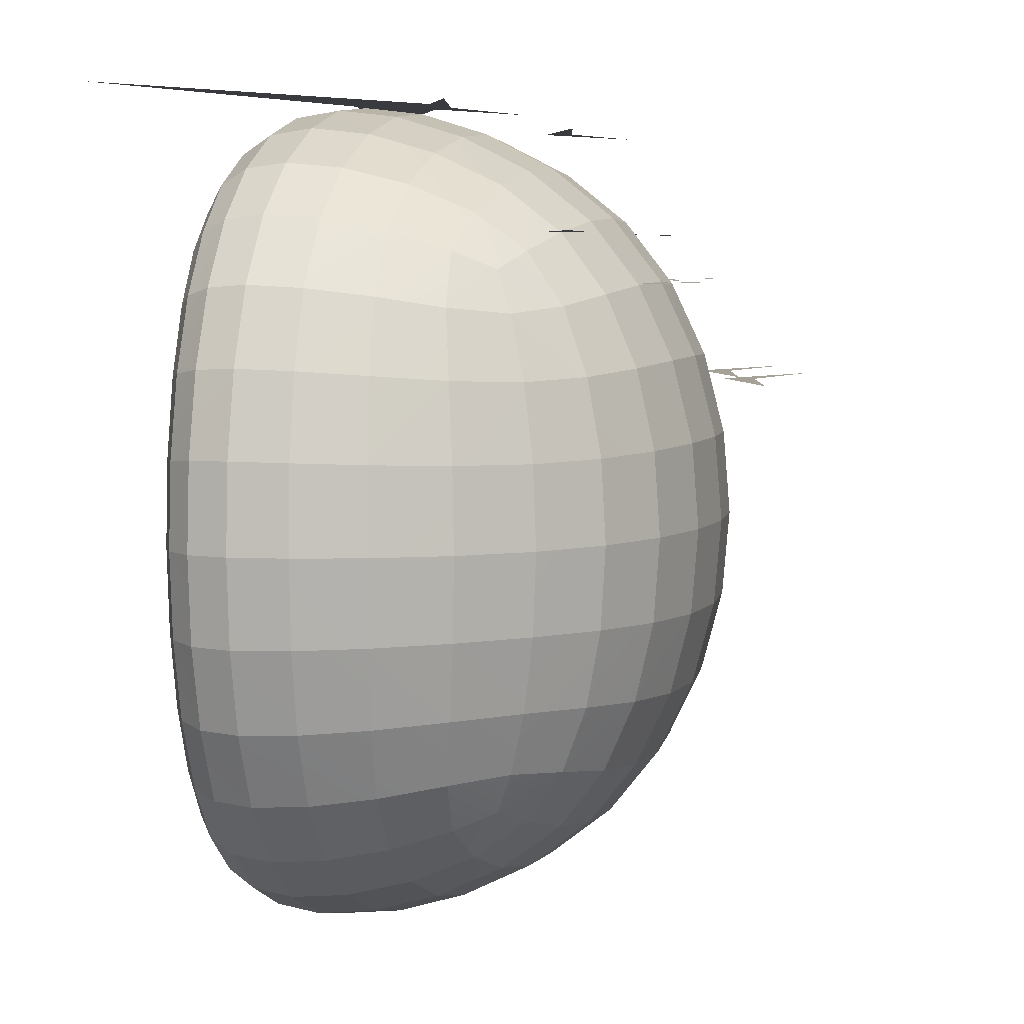
<metadata>
{"format":"obj","ext":"obj","renderer":"f3d","projection":"perspective","resolution":1024,"background":"white","views":[{"elev":6.0,"azim":105.3,"up":"+Z"}]}
</metadata>
<code>
o Cube.001
v 0.4681 0.3383 -0.4681
v 0.33 0.3925 -0.4898
v 0.3409 0.4591 -0.3409
v 0.4898 0.3925 -0.33
v 0.1705 0.4252 -0.5061
v 0.1749 0.4987 -0.3503
v 0.3503 0.4987 -0.1749
v 0.5061 0.4252 -0.1705
v 0.179 0.5426 -0.179
v 0.5412 0.224 -0.5412
v 0.4557 0.2601 -0.5773
v 0.5773 0.2601 -0.4557
v 0.3246 0.2972 -0.6144
v 0.1685 0.3217 -0.6389
v 0 0.3302 -0.6474
v 0 0.4362 -0.5122
v 0 0.5119 -0.3542
v 0 0.5572 -0.1809
v 0 0.5723 0
v 0.1809 0.5572 0
v 0.3542 0.5119 0
v 0.5122 0.4362 0
v 0.6389 0.3217 -0.1685
v 0.6474 0.3302 0
v 0.6144 0.2972 -0.3246
v -0.1705 0.4252 -0.5061
v -0.33 0.3925 -0.4898
v -0.3409 0.4591 -0.3409
v -0.1749 0.4987 -0.3503
v -0.4681 0.3383 -0.4681
v -0.4898 0.3925 -0.33
v -0.3503 0.4987 -0.1749
v -0.179 0.5426 -0.179
v -0.5061 0.4252 -0.1705
v -0.1685 0.3217 -0.6389
v -0.3246 0.2972 -0.6144
v -0.4557 0.2601 -0.5773
v -0.5412 0.224 -0.5412
v -0.5773 0.2601 -0.4557
v -0.6144 0.2972 -0.3246
v -0.6389 0.3217 -0.1685
v -0.6474 0.3302 0
v -0.5122 0.4362 0
v -0.3542 0.5119 0
v -0.1809 0.5572 0
v -0.179 0.5426 0.179
v -0.3503 0.4987 0.1749
v -0.3409 0.4591 0.3409
v -0.1749 0.4987 0.3503
v -0.5061 0.4252 0.1705
v -0.4898 0.3925 0.33
v -0.33 0.3925 0.4898
v -0.1705 0.4252 0.5061
v -0.4681 0.3383 0.4681
v 0 0.5572 0.1809
v -0.6389 0.3217 0.1685
v -0.6144 0.2972 0.3246
v -0.5773 0.2601 0.4557
v -0.5412 0.224 0.5412
v -0.4557 0.2601 0.5773
v -0.3246 0.2972 0.6144
v -0.1685 0.3217 0.6389
v 0 0.4362 0.5122
v 0 0.3302 0.6474
v 0 0.5119 0.3542
v 0.5061 0.4252 0.1705
v 0.3503 0.4987 0.1749
v 0.3409 0.4591 0.3409
v 0.4898 0.3925 0.33
v 0.179 0.5426 0.179
v 0.1749 0.4987 0.3503
v 0.33 0.3925 0.4898
v 0.4681 0.3383 0.4681
v 0.1705 0.4252 0.5061
v 0.6389 0.3217 0.1685
v 0.1685 0.3217 0.6389
v 0.3246 0.2972 0.6144
v 0.4557 0.2601 0.5773
v 0.5773 0.2601 0.4557
v 0.5412 0.224 0.5412
v 0.6144 0.2972 0.3246
v 0.4681 -0.4123 0.6555
v 0.4898 -0.3735 0.7097
v 0.3409 -0.3844 0.7763
v 0.33 -0.4274 0.7097
v 0.5061 -0.3134 0.7424
v 0.3503 -0.3195 0.8159
v 0.1749 -0.3932 0.8159
v 0.1705 -0.4399 0.7424
v 0.179 -0.3243 0.8599
v 0.5412 -0.4195 0.5412
v 0.5773 -0.3999 0.5773
v 0.4557 -0.435 0.5773
v 0.6144 -0.3639 0.6144
v 0.6389 -0.3075 0.6389
v 0.6474 -0.2235 0.6474
v 0.5122 -0.2257 0.7534
v 0.3542 -0.2269 0.8291
v 0.1809 -0.2273 0.8744
v 0 -0.2273 0.8895
v 0 -0.3262 0.8744
v 0 -0.3969 0.8291
v 0 -0.4451 0.7534
v 0.1685 -0.4699 0.6389
v 0 -0.4763 0.6474
v 0.3246 -0.4543 0.6144
v 0.5061 -0.1081 0.7424
v 0.4898 0.02424 0.7097
v 0.3409 0.03503 0.7763
v 0.3503 -0.1042 0.8159
v 0.4681 0.1523 0.6555
v 0.33 0.174 0.7097
v 0.1749 0.04436 0.8159
v 0.179 -0.1002 0.8599
v 0.1705 0.1903 0.7424
v 0.6389 -0.1092 0.6389
v 0.6144 0.01912 0.6144
v 0.5773 0.1399 0.5773
v 0 0.1964 0.7534
v 0 0.04819 0.8291
v 0 -0.09841 0.8744
v -0.179 -0.1002 0.8599
v -0.1749 0.04436 0.8159
v -0.3409 0.03503 0.7763
v -0.3503 -0.1042 0.8159
v -0.1705 0.1903 0.7424
v -0.33 0.174 0.7097
v -0.4898 0.02424 0.7097
v -0.5061 -0.1081 0.7424
v -0.4681 0.1523 0.6555
v -0.1809 -0.2273 0.8744
v -0.5773 0.1399 0.5773
v -0.6144 0.01912 0.6144
v -0.6389 -0.1092 0.6389
v -0.5122 -0.2257 0.7534
v -0.6474 -0.2235 0.6474
v -0.3542 -0.2269 0.8291
v -0.1705 -0.4399 0.7424
v -0.1749 -0.3932 0.8159
v -0.3409 -0.3844 0.7763
v -0.33 -0.4274 0.7097
v -0.179 -0.3243 0.8599
v -0.3503 -0.3195 0.8159
v -0.4898 -0.3735 0.7097
v -0.4681 -0.4123 0.6555
v -0.5061 -0.3134 0.7424
v -0.1685 -0.4699 0.6389
v -0.6389 -0.3075 0.6389
v -0.6144 -0.3639 0.6144
v -0.5773 -0.3999 0.5773
v -0.4557 -0.435 0.5773
v -0.5412 -0.4195 0.5412
v -0.3246 -0.4543 0.6144
v -0.6555 -0.3944 0.4681
v -0.7097 -0.3581 0.4898
v -0.7763 -0.3554 0.3409
v -0.7097 -0.3928 0.33
v -0.7424 -0.303 0.5061
v -0.8159 -0.2999 0.3503
v -0.8159 -0.3543 0.1749
v -0.7424 -0.3924 0.1705
v -0.8599 -0.2981 0.179
v -0.5773 -0.421 0.4557
v -0.7534 -0.2201 0.5122
v -0.8291 -0.2164 0.3542
v -0.8744 -0.2134 0.1809
v -0.8895 -0.2121 -0
v -0.8744 -0.2975 -0
v -0.8291 -0.3541 -0
v -0.7534 -0.3925 -0
v -0.6389 -0.4229 0.1685
v -0.6474 -0.4231 -0
v -0.6144 -0.4222 0.3246
v -0.7424 -0.1057 0.5061
v -0.7097 0.02494 0.4898
v -0.7763 0.03634 0.3409
v -0.8159 -0.0998 0.3503
v -0.6555 0.1524 0.4681
v -0.7097 0.1741 0.33
v -0.8159 0.04609 0.1749
v -0.8599 -0.09436 0.179
v -0.7424 0.1905 0.1705
v -0.7534 0.1966 0
v -0.8291 0.05009 0
v -0.8744 -0.09199 -0
v -0.8599 -0.09436 -0.179
v -0.8159 0.04609 -0.1749
v -0.7763 0.03634 -0.3409
v -0.8159 -0.0998 -0.3503
v -0.7424 0.1905 -0.1705
v -0.7097 0.1741 -0.33
v -0.7097 0.02494 -0.4898
v -0.7424 -0.1057 -0.5061
v -0.6555 0.1524 -0.4681
v -0.8744 -0.2134 -0.1809
v -0.5773 0.1399 -0.5773
v -0.6144 0.01912 -0.6144
v -0.6389 -0.1092 -0.6389
v -0.7534 -0.2201 -0.5122
v -0.6474 -0.2235 -0.6474
v -0.8291 -0.2164 -0.3542
v -0.7424 -0.3924 -0.1705
v -0.8159 -0.3543 -0.1749
v -0.7763 -0.3554 -0.3409
v -0.7097 -0.3928 -0.33
v -0.8599 -0.2981 -0.179
v -0.8159 -0.2999 -0.3503
v -0.7097 -0.3581 -0.4898
v -0.6555 -0.3944 -0.4681
v -0.7424 -0.303 -0.5061
v -0.6389 -0.4229 -0.1685
v -0.6389 -0.3075 -0.6389
v -0.6144 -0.3639 -0.6144
v -0.5773 -0.3999 -0.5773
v -0.5773 -0.421 -0.4557
v -0.5412 -0.4195 -0.5412
v -0.6144 -0.4222 -0.3246
v -0.4681 -0.4464 -0.4681
v -0.33 -0.4702 -0.4898
v -0.3409 -0.4785 -0.3409
v -0.4898 -0.4515 -0.33
v -0.1705 -0.4884 -0.5061
v -0.1749 -0.4986 -0.3503
v -0.3503 -0.482 -0.1749
v -0.5061 -0.4536 -0.1705
v -0.179 -0.5028 -0.179
v -0.4557 -0.435 -0.5773
v -0.3246 -0.4543 -0.6144
v -0.1685 -0.4699 -0.6389
v 0 -0.4763 -0.6474
v 0 -0.4958 -0.5122
v 0 -0.5064 -0.3542
v 0 -0.5109 -0.1809
v 0 -0.5119 -0
v -0.1809 -0.5037 -0
v -0.3542 -0.4827 -0
v -0.5122 -0.4541 -0
v 0.1705 -0.4884 -0.5061
v 0.33 -0.4702 -0.4898
v 0.3409 -0.4785 -0.3409
v 0.1749 -0.4986 -0.3503
v 0.4681 -0.4464 -0.4681
v 0.4898 -0.4515 -0.33
v 0.3503 -0.482 -0.1749
v 0.179 -0.5028 -0.179
v 0.5061 -0.4536 -0.1705
v 0.1685 -0.4699 -0.6389
v 0.3246 -0.4543 -0.6144
v 0.4557 -0.435 -0.5773
v 0.5412 -0.4195 -0.5412
v 0.5773 -0.421 -0.4557
v 0.6144 -0.4222 -0.3246
v 0.6389 -0.4229 -0.1685
v 0.6474 -0.4231 -0
v 0.5122 -0.4541 -0
v 0.3542 -0.4827 -0
v 0.1809 -0.5037 -0
v 0.179 -0.5028 0.179
v 0.3503 -0.482 0.1749
v 0.3409 -0.4785 0.3409
v 0.1749 -0.4986 0.3503
v 0.5061 -0.4536 0.1705
v 0.4898 -0.4515 0.33
v 0.33 -0.4702 0.4898
v 0.1705 -0.4884 0.5061
v 0.4681 -0.4464 0.4681
v 0 -0.5109 0.1809
v 0.6389 -0.4229 0.1685
v 0.6144 -0.4222 0.3246
v 0.5773 -0.421 0.4557
v 0 -0.4958 0.5122
v 0 -0.5064 0.3542
v -0.5061 -0.4536 0.1705
v -0.3503 -0.482 0.1749
v -0.3409 -0.4785 0.3409
v -0.4898 -0.4515 0.33
v -0.179 -0.5028 0.179
v -0.1749 -0.4986 0.3503
v -0.33 -0.4702 0.4898
v -0.4681 -0.4464 0.4681
v -0.1705 -0.4884 0.5061
v 0.6555 -0.3944 -0.4681
v 0.7097 -0.3581 -0.4898
v 0.7763 -0.3554 -0.3409
v 0.7097 -0.3928 -0.33
v 0.7424 -0.303 -0.5061
v 0.8159 -0.2999 -0.3503
v 0.8159 -0.3543 -0.1749
v 0.7424 -0.3924 -0.1705
v 0.8599 -0.2981 -0.179
v 0.5773 -0.3999 -0.5773
v 0.6144 -0.3639 -0.6144
v 0.6389 -0.3075 -0.6389
v 0.6474 -0.2235 -0.6474
v 0.7534 -0.2201 -0.5122
v 0.8291 -0.2164 -0.3542
v 0.8744 -0.2134 -0.1809
v 0.8895 -0.2121 -0
v 0.8744 -0.2975 -0
v 0.8291 -0.3541 -0
v 0.7534 -0.3925 -0
v 0.7424 -0.1057 -0.5061
v 0.7097 0.02494 -0.4898
v 0.7763 0.03634 -0.3409
v 0.8159 -0.0998 -0.3503
v 0.6555 0.1524 -0.4681
v 0.7097 0.1741 -0.33
v 0.8159 0.04609 -0.1749
v 0.8599 -0.09436 -0.179
v 0.7424 0.1905 -0.1705
v 0.6389 -0.1092 -0.6389
v 0.6144 0.01912 -0.6144
v 0.5773 0.1399 -0.5773
v 0.7534 0.1966 0
v 0.8291 0.05009 0
v 0.8744 -0.09199 -0
v 0.8599 -0.09436 0.179
v 0.8159 0.04609 0.1749
v 0.7763 0.03634 0.3409
v 0.8159 -0.0998 0.3503
v 0.7424 0.1905 0.1705
v 0.7097 0.1741 0.33
v 0.7097 0.02494 0.4898
v 0.7424 -0.1057 0.5061
v 0.6555 0.1524 0.4681
v 0.8744 -0.2134 0.1809
v 0.7534 -0.2201 0.5122
v 0.8291 -0.2164 0.3542
v 0.7424 -0.3924 0.1705
v 0.8159 -0.3543 0.1749
v 0.7763 -0.3554 0.3409
v 0.7097 -0.3928 0.33
v 0.8599 -0.2981 0.179
v 0.8159 -0.2999 0.3503
v 0.7097 -0.3581 0.4898
v 0.6555 -0.3944 0.4681
v 0.7424 -0.303 0.5061
v -0.4681 -0.4123 -0.6555
v -0.4898 -0.3735 -0.7097
v -0.3409 -0.3844 -0.7763
v -0.33 -0.4274 -0.7097
v -0.5061 -0.3134 -0.7424
v -0.3503 -0.3195 -0.8159
v -0.1749 -0.3932 -0.8159
v -0.1705 -0.4399 -0.7424
v -0.179 -0.3243 -0.8599
v -0.5122 -0.2257 -0.7534
v -0.3542 -0.2269 -0.8291
v -0.1809 -0.2273 -0.8744
v 0 -0.2273 -0.8895
v 0 -0.3262 -0.8744
v 0 -0.3969 -0.8291
v 0 -0.4451 -0.7534
v -0.5061 -0.1081 -0.7424
v -0.4898 0.02424 -0.7097
v -0.3409 0.03503 -0.7763
v -0.3503 -0.1042 -0.8159
v -0.4681 0.1523 -0.6555
v -0.33 0.174 -0.7097
v -0.1749 0.04436 -0.8159
v -0.179 -0.1002 -0.8599
v -0.1705 0.1903 -0.7424
v 0 0.1964 -0.7534
v 0 0.04819 -0.8291
v 0 -0.09841 -0.8744
v 0.179 -0.1002 -0.8599
v 0.1749 0.04436 -0.8159
v 0.3409 0.03503 -0.7763
v 0.3503 -0.1042 -0.8159
v 0.1705 0.1903 -0.7424
v 0.33 0.174 -0.7097
v 0.4898 0.02424 -0.7097
v 0.5061 -0.1081 -0.7424
v 0.4681 0.1523 -0.6555
v 0.1809 -0.2273 -0.8744
v 0.5122 -0.2257 -0.7534
v 0.3542 -0.2269 -0.8291
v 0.1705 -0.4399 -0.7424
v 0.1749 -0.3932 -0.8159
v 0.3409 -0.3844 -0.7763
v 0.33 -0.4274 -0.7097
v 0.179 -0.3243 -0.8599
v 0.3503 -0.3195 -0.8159
v 0.4898 -0.3735 -0.7097
v 0.4681 -0.4123 -0.6555
v 0.5061 -0.3134 -0.7424
v -0.8516 0.1719 0.8532
v -0.5642 0.03322 0.8532
v -0.275 0.1719 0.8532
v -0.5633 0.09984 0.8532
v 0.2805 0.2102 0.8532
v 0.5679 0.07151 0.8532
v 0.8571 0.2102 0.8532
v 0.5688 0.1381 0.8532
v 0.1984 0.4344 0.6151
v 0.4858 0.2957 0.6151
v 0.7751 0.4344 0.6151
v 0.4868 0.3624 0.6151
v -0.0422 0.5766 0.5112
v 0.2452 0.4379 0.5112
v 0.5344 0.5766 0.5112
v 0.2461 0.5046 0.5112
v -0.3157 0.7079 0.3045
v -0.02826 0.5692 0.3045
v 0.261 0.7079 0.3045
v -0.02735 0.6358 0.3045
v -0.6602 0.593 0.3045
v -0.3728 0.4543 0.3045
v -0.08359 0.593 0.3045
v -0.3719 0.521 0.3045
v -0.7641 0.4399 0.5112
v -0.4767 0.3012 0.5112
v -0.1875 0.4399 0.5112
v -0.4758 0.3678 0.5112
v -0.8516 0.3251 0.6151
v -0.5642 0.1864 0.6151
v -0.275 0.3251 0.6151
v -0.5633 0.253 0.6151
v 0.8848 -0.4876 0.8948
v -0.02446 -0.04882 0.8948
v -0.9395 -0.4876 0.8948
v -0.02735 -0.2596 0.8948
f 1 3 4
f 2 6 3
f 4 7 8
f 3 9 7
f 10 1 12
f 11 2 1
f 13 5 2
f 14 16 5
f 5 17 6
f 6 18 9
f 9 19 20
f 7 20 21
f 8 21 22
f 23 22 24
f 25 8 23
f 12 4 25
f 27 29 26
f 30 28 27
f 28 33 29
f 31 32 28
f 35 16 15
f 36 26 35
f 37 27 36
f 38 30 37
f 39 31 30
f 40 34 31
f 41 43 34
f 34 44 32
f 32 45 33
f 33 19 18
f 29 18 17
f 26 17 16
f 46 48 49
f 47 51 48
f 49 52 53
f 48 54 52
f 19 46 55
f 45 47 46
f 44 50 47
f 43 56 50
f 50 57 51
f 51 58 54
f 54 59 60
f 52 60 61
f 53 61 62
f 63 62 64
f 65 53 63
f 55 49 65
f 67 69 66
f 70 68 67
f 68 73 69
f 71 72 68
f 22 75 24
f 21 66 22
f 20 67 21
f 19 70 20
f 55 71 70
f 65 74 71
f 63 76 74
f 74 77 72
f 72 78 73
f 73 80 79
f 69 79 81
f 66 81 75
f 83 85 82
f 86 84 83
f 84 89 85
f 87 88 84
f 92 93 91
f 94 82 92
f 94 86 83
f 95 97 86
f 86 98 87
f 87 99 90
f 90 100 101
f 90 102 88
f 88 103 89
f 89 105 104
f 85 104 106
f 82 106 93
f 108 110 107
f 111 109 108
f 109 114 110
f 112 113 109
f 96 107 97
f 117 107 116
f 118 108 117
f 80 111 118
f 78 112 111
f 77 115 112
f 76 119 115
f 115 120 113
f 113 121 114
f 114 100 99
f 110 99 98
f 107 98 97
f 122 124 125
f 123 127 124
f 125 128 129
f 124 130 128
f 100 122 131
f 121 123 122
f 120 126 123
f 119 62 126
f 126 61 127
f 127 60 130
f 130 59 132
f 128 132 133
f 129 133 134
f 129 136 135
f 137 129 135
f 131 125 137
f 138 140 141
f 139 143 140
f 141 144 145
f 140 146 144
f 105 138 147
f 103 139 138
f 102 142 139
f 100 142 101
f 131 143 142
f 137 146 143
f 135 148 146
f 146 149 144
f 145 149 150
f 151 150 152
f 153 145 151
f 147 141 153
f 155 157 154
f 158 156 155
f 156 161 157
f 159 160 156
f 150 163 152
f 149 154 150
f 148 155 149
f 136 158 148
f 164 159 158
f 165 162 159
f 166 168 162
f 162 169 160
f 160 170 161
f 161 172 171
f 157 171 173
f 154 173 163
f 175 177 174
f 178 176 175
f 176 181 177
f 179 180 176
f 134 164 136
f 133 174 134
f 132 175 133
f 59 178 132
f 58 179 178
f 57 182 179
f 56 183 182
f 182 184 180
f 180 185 181
f 181 167 166
f 177 166 165
f 174 165 164
f 186 188 189
f 187 191 188
f 189 192 193
f 188 194 192
f 167 186 195
f 185 187 186
f 184 190 187
f 183 41 190
f 190 40 191
f 191 39 194
f 194 38 196
f 192 196 197
f 193 197 198
f 199 198 200
f 201 193 199
f 195 189 201
f 202 204 205
f 203 207 204
f 205 208 209
f 204 210 208
f 172 202 211
f 170 203 202
f 169 206 203
f 168 195 206
f 206 201 207
f 207 199 210
f 210 200 212
f 208 212 213
f 209 213 214
f 215 214 216
f 217 209 215
f 211 205 217
f 218 220 221
f 219 223 220
f 221 224 225
f 220 226 224
f 216 218 215
f 227 219 218
f 228 222 219
f 229 231 222
f 222 232 223
f 223 233 226
f 226 234 235
f 224 235 236
f 225 236 237
f 211 237 172
f 217 225 211
f 215 221 217
f 239 241 238
f 242 240 239
f 240 245 241
f 243 244 240
f 247 231 230
f 248 238 247
f 249 239 248
f 250 242 249
f 251 243 242
f 252 246 243
f 253 255 246
f 246 256 244
f 244 257 245
f 245 234 233
f 241 233 232
f 238 232 231
f 258 260 261
f 259 263 260
f 261 264 265
f 260 266 264
f 234 258 267
f 257 259 258
f 256 262 259
f 255 268 262
f 262 269 263
f 263 270 266
f 266 91 93
f 264 93 106
f 265 106 104
f 271 104 105
f 272 265 271
f 267 261 272
f 274 276 273
f 277 275 274
f 275 280 276
f 278 279 275
f 237 171 172
f 236 273 237
f 235 274 236
f 234 277 235
f 267 278 277
f 272 281 278
f 271 147 281
f 281 153 279
f 279 151 280
f 280 152 163
f 276 163 173
f 273 173 171
f 283 285 282
f 286 284 283
f 284 289 285
f 287 288 284
f 291 251 250
f 292 282 291
f 293 283 292
f 294 286 293
f 295 287 286
f 296 290 287
f 297 299 290
f 290 300 288
f 288 301 289
f 289 254 253
f 285 253 252
f 282 252 251
f 303 305 302
f 306 304 303
f 304 309 305
f 307 308 304
f 311 295 294
f 312 302 311
f 313 303 312
f 10 306 313
f 12 307 306
f 25 310 307
f 23 314 310
f 310 315 308
f 308 316 309
f 309 298 297
f 305 297 296
f 302 296 295
f 317 319 320
f 318 322 319
f 320 323 324
f 319 325 323
f 298 317 326
f 316 318 317
f 315 321 318
f 314 75 321
f 321 81 322
f 322 79 325
f 325 80 118
f 323 118 117
f 324 117 116
f 327 116 96
f 328 324 327
f 326 320 328
f 329 331 332
f 330 334 331
f 332 335 336
f 331 337 335
f 254 329 268
f 301 330 329
f 300 333 330
f 299 326 333
f 333 328 334
f 334 327 337
f 337 96 95
f 335 95 94
f 336 94 92
f 270 92 91
f 269 336 270
f 268 332 269
f 339 341 338
f 342 340 339
f 340 345 341
f 343 344 340
f 214 227 216
f 213 338 214
f 213 342 339
f 212 347 342
f 342 348 343
f 343 349 346
f 346 350 351
f 346 352 344
f 344 353 345
f 345 230 229
f 341 229 228
f 338 228 227
f 355 357 354
f 358 356 355
f 356 361 357
f 359 360 356
f 200 354 347
f 197 354 198
f 196 355 197
f 38 358 196
f 37 359 358
f 36 362 359
f 35 363 362
f 362 364 360
f 360 365 361
f 361 350 349
f 357 349 348
f 354 348 347
f 366 368 369
f 367 371 368
f 369 372 373
f 368 374 372
f 350 366 375
f 365 367 366
f 364 370 367
f 363 14 370
f 370 13 371
f 371 11 374
f 374 10 313
f 372 313 312
f 373 312 311
f 373 294 376
f 377 373 376
f 375 369 377
f 378 380 381
f 379 383 380
f 381 384 385
f 380 386 384
f 230 378 247
f 353 379 378
f 352 382 379
f 350 382 351
f 375 383 382
f 377 386 383
f 376 293 386
f 386 292 384
f 385 292 291
f 249 291 250
f 248 385 249
f 247 381 248
f 388 390 387
f 392 394 391
f 396 398 395
f 400 402 399
f 404 406 403
f 408 410 407
f 412 414 411
f 416 418 415
f 420 422 419
f 1 2 3
f 2 5 6
f 4 3 7
f 3 6 9
f 10 11 1
f 11 13 2
f 13 14 5
f 14 15 16
f 5 16 17
f 6 17 18
f 9 18 19
f 7 9 20
f 8 7 21
f 23 8 22
f 25 4 8
f 12 1 4
f 27 28 29
f 30 31 28
f 28 32 33
f 31 34 32
f 35 26 16
f 36 27 26
f 37 30 27
f 38 39 30
f 39 40 31
f 40 41 34
f 41 42 43
f 34 43 44
f 32 44 45
f 33 45 19
f 29 33 18
f 26 29 17
f 46 47 48
f 47 50 51
f 49 48 52
f 48 51 54
f 19 45 46
f 45 44 47
f 44 43 50
f 43 42 56
f 50 56 57
f 51 57 58
f 54 58 59
f 52 54 60
f 53 52 61
f 63 53 62
f 65 49 53
f 55 46 49
f 67 68 69
f 70 71 68
f 68 72 73
f 71 74 72
f 22 66 75
f 21 67 66
f 20 70 67
f 19 55 70
f 55 65 71
f 65 63 74
f 63 64 76
f 74 76 77
f 72 77 78
f 73 78 80
f 69 73 79
f 66 69 81
f 83 84 85
f 86 87 84
f 84 88 89
f 87 90 88
f 92 82 93
f 94 83 82
f 94 95 86
f 95 96 97
f 86 97 98
f 87 98 99
f 90 99 100
f 90 101 102
f 88 102 103
f 89 103 105
f 85 89 104
f 82 85 106
f 108 109 110
f 111 112 109
f 109 113 114
f 112 115 113
f 96 116 107
f 117 108 107
f 118 111 108
f 80 78 111
f 78 77 112
f 77 76 115
f 76 64 119
f 115 119 120
f 113 120 121
f 114 121 100
f 110 114 99
f 107 110 98
f 122 123 124
f 123 126 127
f 125 124 128
f 124 127 130
f 100 121 122
f 121 120 123
f 120 119 126
f 119 64 62
f 126 62 61
f 127 61 60
f 130 60 59
f 128 130 132
f 129 128 133
f 129 134 136
f 137 125 129
f 131 122 125
f 138 139 140
f 139 142 143
f 141 140 144
f 140 143 146
f 105 103 138
f 103 102 139
f 102 101 142
f 100 131 142
f 131 137 143
f 137 135 146
f 135 136 148
f 146 148 149
f 145 144 149
f 151 145 150
f 153 141 145
f 147 138 141
f 155 156 157
f 158 159 156
f 156 160 161
f 159 162 160
f 150 154 163
f 149 155 154
f 148 158 155
f 136 164 158
f 164 165 159
f 165 166 162
f 166 167 168
f 162 168 169
f 160 169 170
f 161 170 172
f 157 161 171
f 154 157 173
f 175 176 177
f 178 179 176
f 176 180 181
f 179 182 180
f 134 174 164
f 133 175 174
f 132 178 175
f 59 58 178
f 58 57 179
f 57 56 182
f 56 42 183
f 182 183 184
f 180 184 185
f 181 185 167
f 177 181 166
f 174 177 165
f 186 187 188
f 187 190 191
f 189 188 192
f 188 191 194
f 167 185 186
f 185 184 187
f 184 183 190
f 183 42 41
f 190 41 40
f 191 40 39
f 194 39 38
f 192 194 196
f 193 192 197
f 199 193 198
f 201 189 193
f 195 186 189
f 202 203 204
f 203 206 207
f 205 204 208
f 204 207 210
f 172 170 202
f 170 169 203
f 169 168 206
f 168 167 195
f 206 195 201
f 207 201 199
f 210 199 200
f 208 210 212
f 209 208 213
f 215 209 214
f 217 205 209
f 211 202 205
f 218 219 220
f 219 222 223
f 221 220 224
f 220 223 226
f 216 227 218
f 227 228 219
f 228 229 222
f 229 230 231
f 222 231 232
f 223 232 233
f 226 233 234
f 224 226 235
f 225 224 236
f 211 225 237
f 217 221 225
f 215 218 221
f 239 240 241
f 242 243 240
f 240 244 245
f 243 246 244
f 247 238 231
f 248 239 238
f 249 242 239
f 250 251 242
f 251 252 243
f 252 253 246
f 253 254 255
f 246 255 256
f 244 256 257
f 245 257 234
f 241 245 233
f 238 241 232
f 258 259 260
f 259 262 263
f 261 260 264
f 260 263 266
f 234 257 258
f 257 256 259
f 256 255 262
f 255 254 268
f 262 268 269
f 263 269 270
f 266 270 91
f 264 266 93
f 265 264 106
f 271 265 104
f 272 261 265
f 267 258 261
f 274 275 276
f 277 278 275
f 275 279 280
f 278 281 279
f 237 273 171
f 236 274 273
f 235 277 274
f 234 267 277
f 267 272 278
f 272 271 281
f 271 105 147
f 281 147 153
f 279 153 151
f 280 151 152
f 276 280 163
f 273 276 173
f 283 284 285
f 286 287 284
f 284 288 289
f 287 290 288
f 291 282 251
f 292 283 282
f 293 286 283
f 294 295 286
f 295 296 287
f 296 297 290
f 297 298 299
f 290 299 300
f 288 300 301
f 289 301 254
f 285 289 253
f 282 285 252
f 303 304 305
f 306 307 304
f 304 308 309
f 307 310 308
f 311 302 295
f 312 303 302
f 313 306 303
f 10 12 306
f 12 25 307
f 25 23 310
f 23 24 314
f 310 314 315
f 308 315 316
f 309 316 298
f 305 309 297
f 302 305 296
f 317 318 319
f 318 321 322
f 320 319 323
f 319 322 325
f 298 316 317
f 316 315 318
f 315 314 321
f 314 24 75
f 321 75 81
f 322 81 79
f 325 79 80
f 323 325 118
f 324 323 117
f 327 324 116
f 328 320 324
f 326 317 320
f 329 330 331
f 330 333 334
f 332 331 335
f 331 334 337
f 254 301 329
f 301 300 330
f 300 299 333
f 299 298 326
f 333 326 328
f 334 328 327
f 337 327 96
f 335 337 95
f 336 335 94
f 270 336 92
f 269 332 336
f 268 329 332
f 339 340 341
f 342 343 340
f 340 344 345
f 343 346 344
f 214 338 227
f 213 339 338
f 213 212 342
f 212 200 347
f 342 347 348
f 343 348 349
f 346 349 350
f 346 351 352
f 344 352 353
f 345 353 230
f 341 345 229
f 338 341 228
f 355 356 357
f 358 359 356
f 356 360 361
f 359 362 360
f 200 198 354
f 197 355 354
f 196 358 355
f 38 37 358
f 37 36 359
f 36 35 362
f 35 15 363
f 362 363 364
f 360 364 365
f 361 365 350
f 357 361 349
f 354 357 348
f 366 367 368
f 367 370 371
f 369 368 372
f 368 371 374
f 350 365 366
f 365 364 367
f 364 363 370
f 363 15 14
f 370 14 13
f 371 13 11
f 374 11 10
f 372 374 313
f 373 372 312
f 373 311 294
f 377 369 373
f 375 366 369
f 378 379 380
f 379 382 383
f 381 380 384
f 380 383 386
f 230 353 378
f 353 352 379
f 352 351 382
f 350 375 382
f 375 377 383
f 377 376 386
f 376 294 293
f 386 293 292
f 385 384 292
f 249 385 291
f 248 381 385
f 247 378 381
f 388 389 390
f 392 393 394
f 396 397 398
f 400 401 402
f 404 405 406
f 408 409 410
f 412 413 414
f 416 417 418
f 420 421 422

</code>
